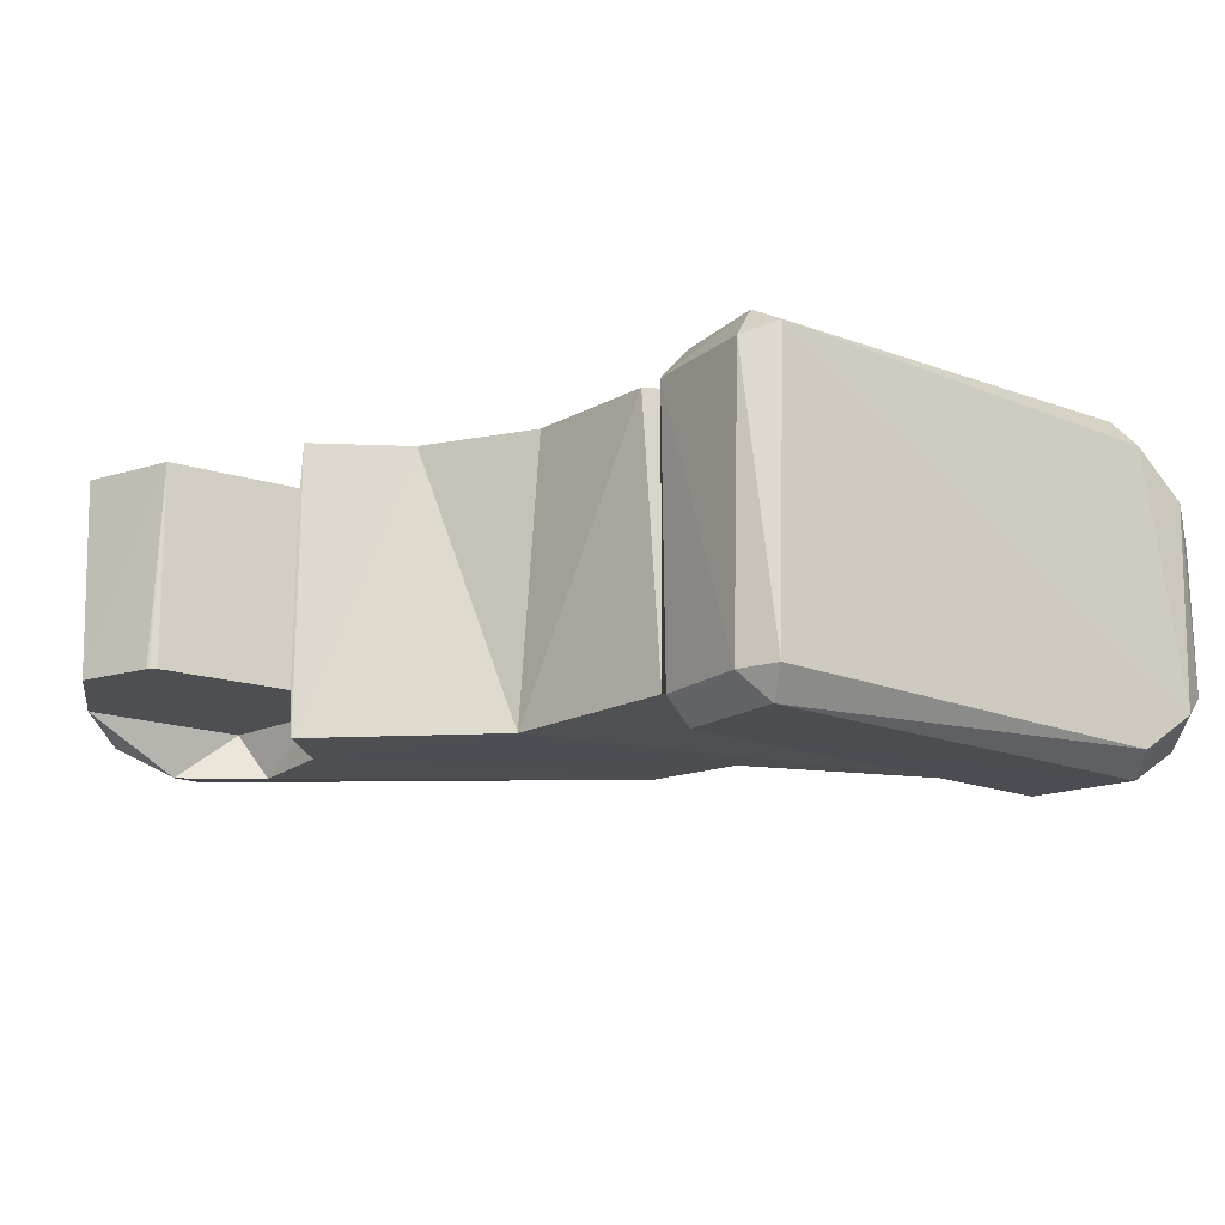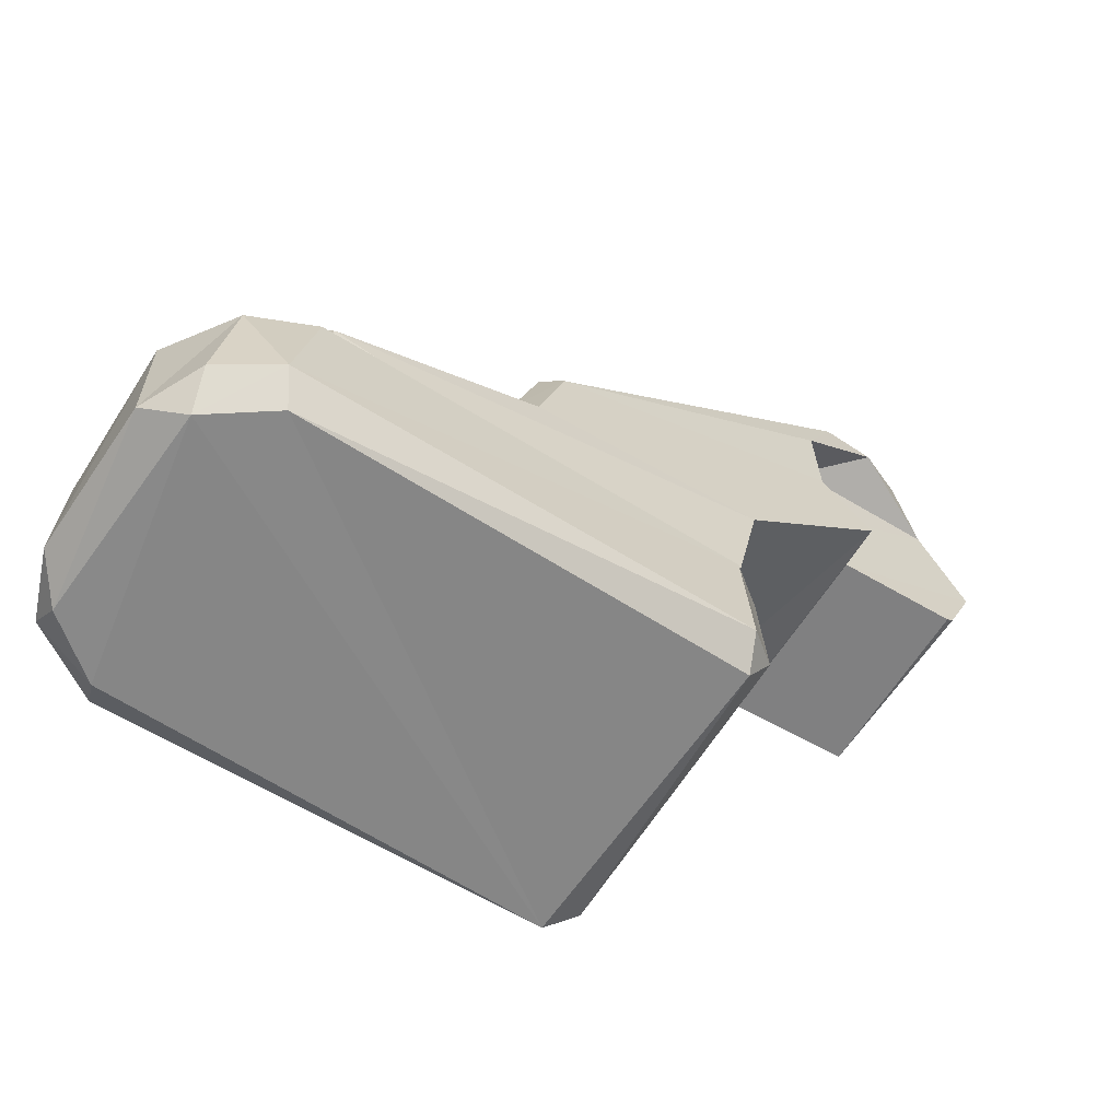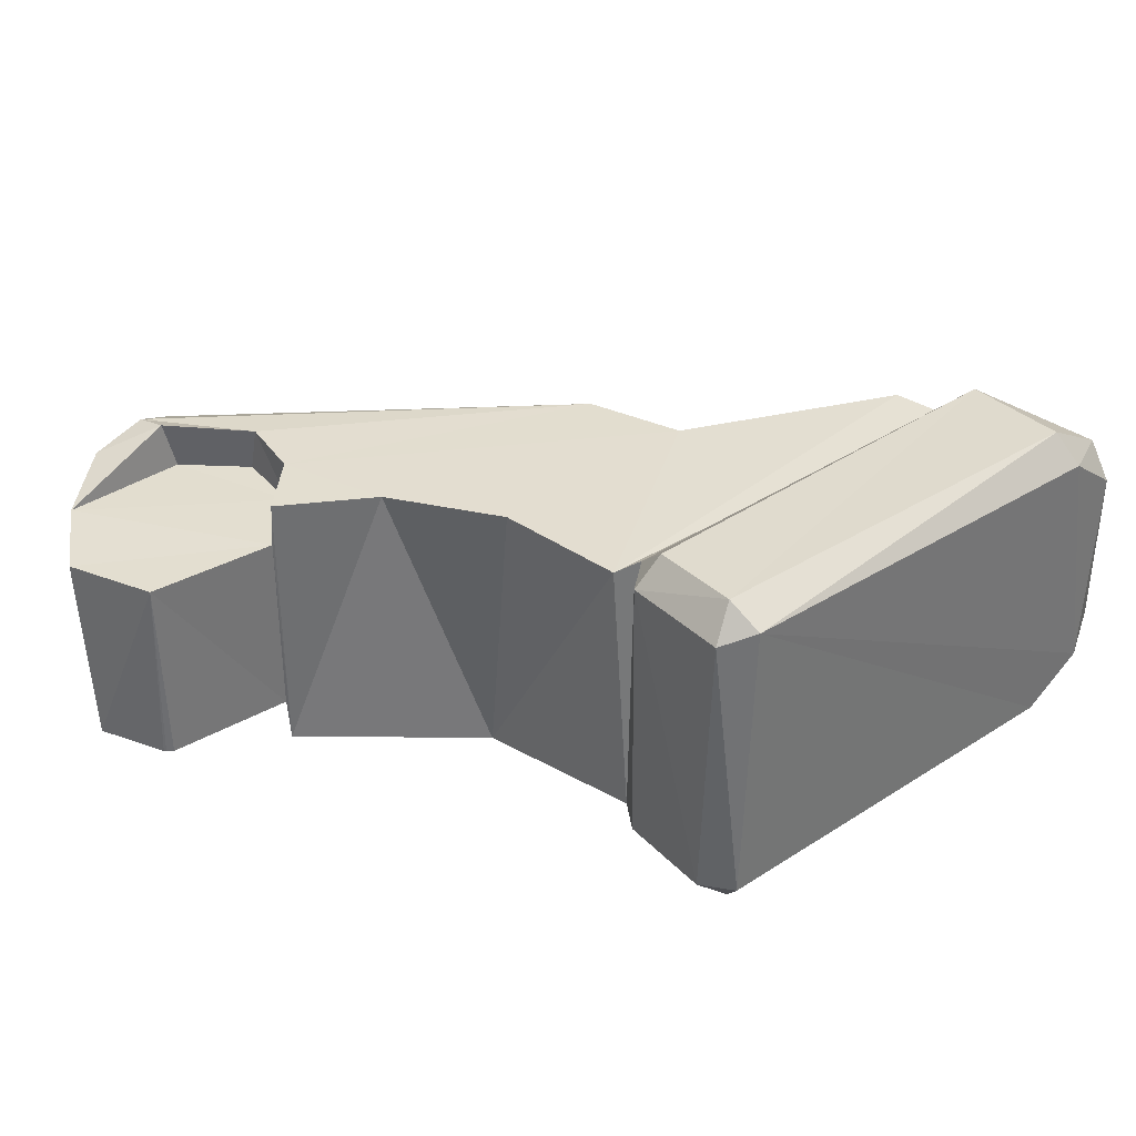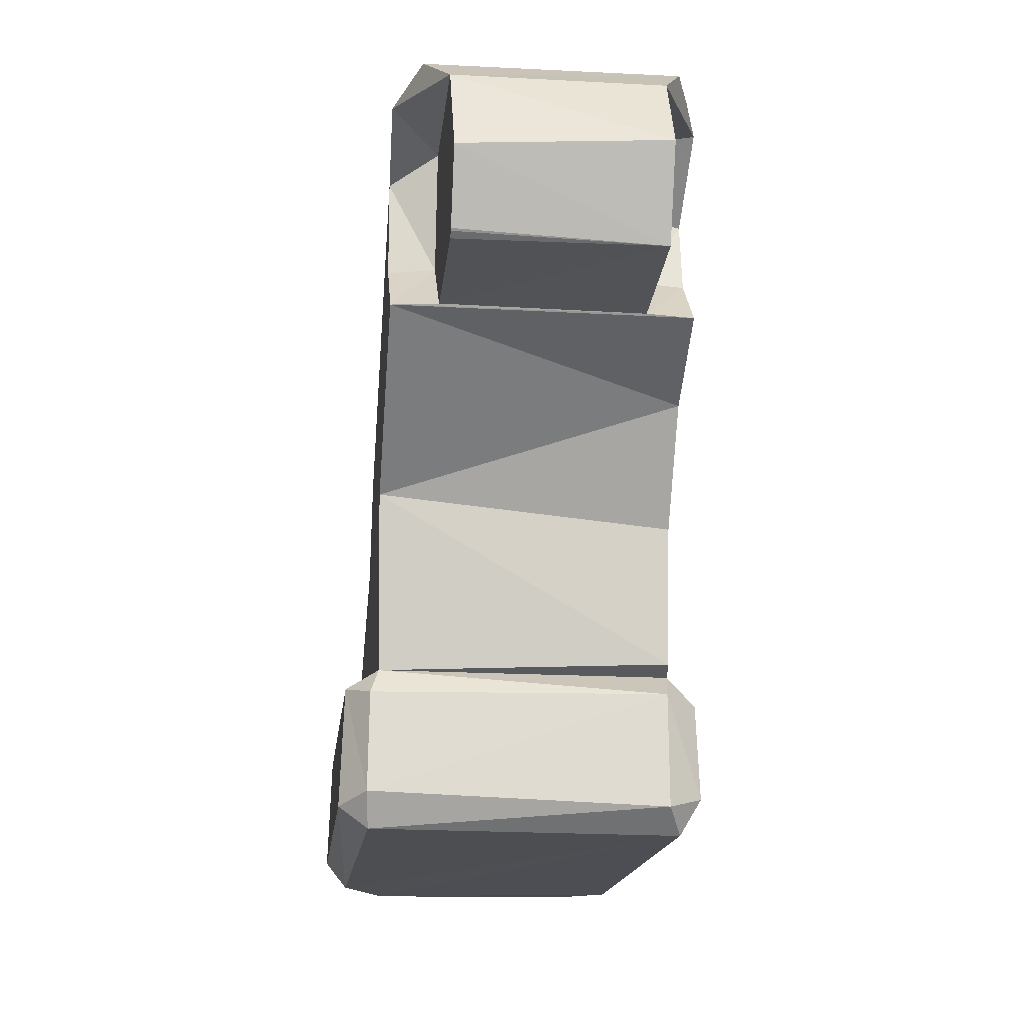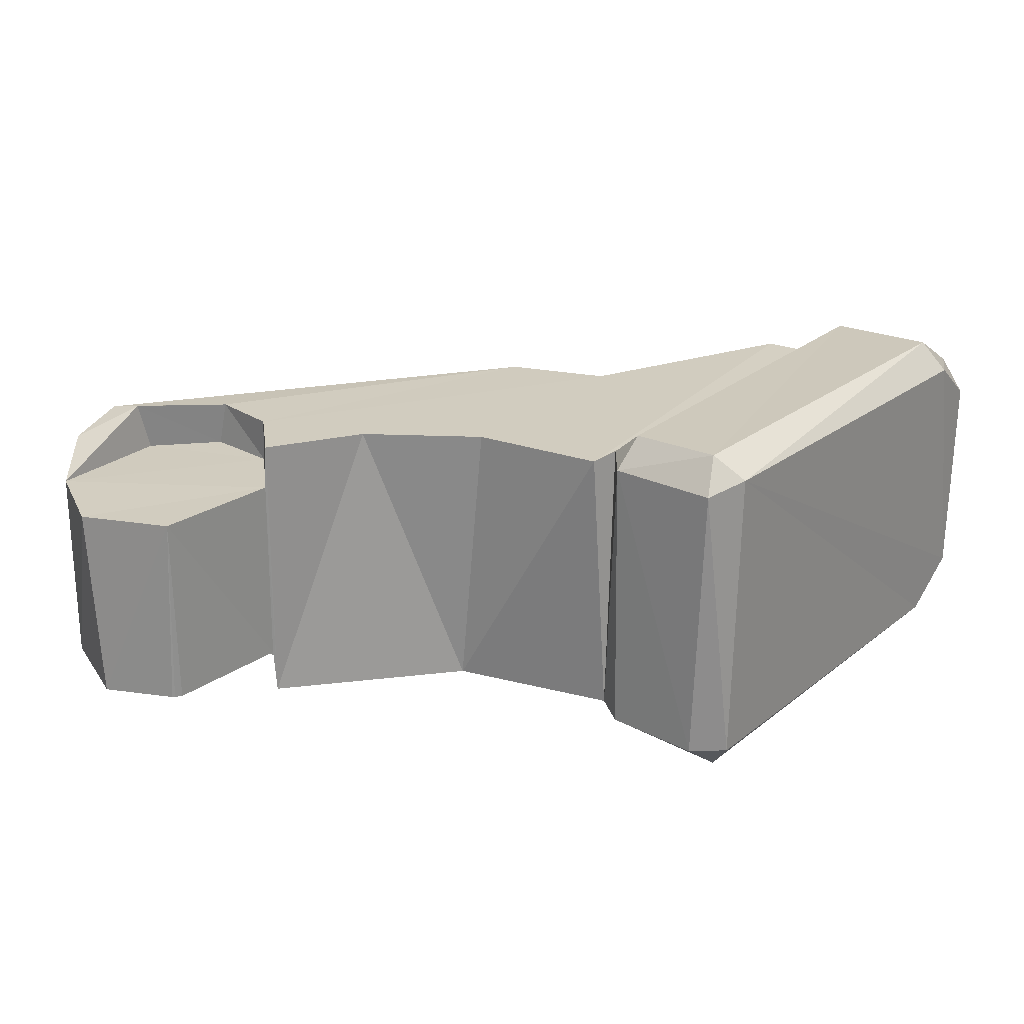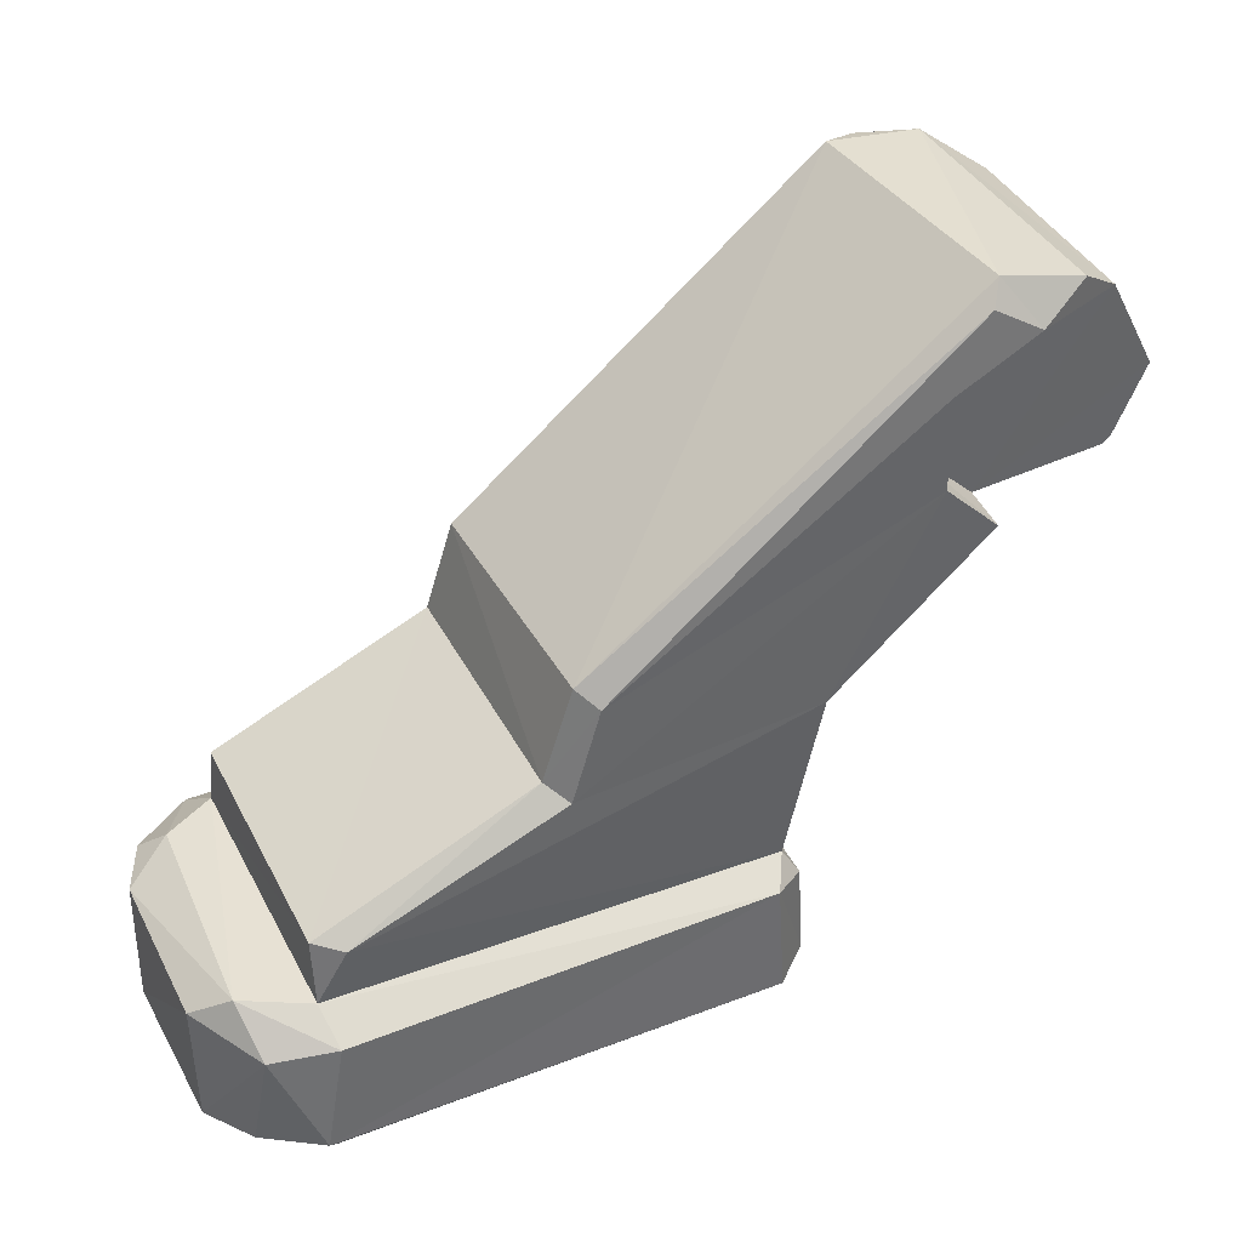
<metadata>
{"format":"obj","ext":"obj","renderer":"f3d","projection":"perspective","resolution":1024,"background":"white","views":[{"elev":-17.8,"azim":-36.6,"up":"+Z"},{"elev":-62.1,"azim":147.7,"up":"+Y"},{"elev":35.7,"azim":-41.0,"up":"+Z"},{"elev":-16.9,"azim":-96.1,"up":"+Y"},{"elev":24.1,"azim":-53.1,"up":"+Z"},{"elev":40.8,"azim":154.5,"up":"+Y"}]}
</metadata>
<code>
g IVCON
v -0.02284 0.02505 -0.006282
v -0.01994 0.02723 -0.007669
v -0.01655 0.02593 -0.009289
v -0.01916 0.0277 0.007847
v -0.01542 0.0256 0.009388
v -0.01566 0.02774 0.008943
v -0.02281 0.02506 0.006376
v -0.01451 0.02885 -0.007789
v -0.01372 0.02767 -0.008827
v -0.01341 0.02833 0.007968
v 0.01086 0.004482 0.00795
v 0.01085 0.004554 -0.007814
v 0.009227 0.0101 0.007725
v 0.02441 -0.005447 -0.008542
v 0.02434 -0.001405 -0.007894
v 0.02445 -0.005448 0.008655
v 0.02428 -0.001334 0.007964
v -0.01174 0.01728 0.00625
v -0.0119 0.017 0.009152
v -0.0111 0.02137 0.009151
v -0.01126 0.02191 0.00625
v -0.01474 0.02531 0.006251
v -0.01289 0.02475 -0.006247
v -0.02596 0.02001 0.006249
v -0.02592 0.01919 -0.00625
v -0.02402 0.01489 -0.00625
v -0.02369 0.01452 0.00625
v 0.008993 0.01045 -0.007854
v 0.02267 -0.001757 -0.00906
v -0.01157 0.02316 -0.00915
v -0.01138 0.01772 -0.006249
v -0.01177 0.01723 -0.00915
v -0.002565 -0.01565 0.009938
v -0.002884 -0.01345 0.01124
v -0.004498 -0.01416 0.00904
v 0.03069 -0.006507 0.004747
v 0.02779 -0.004934 0.006427
v 0.02925 -0.006387 0.007717
v 0.02846 -0.005074 -0.00672
v 0.03067 -0.006703 -0.005112
v 0.02911 -0.01562 0.0064
v 0.02834 -0.01581 -0.007123
v 0.03072 -0.01459 -0.005439
v 0.03101 -0.0143 0.004149
v 0.0294 -0.01388 0.008508
v 0.02545 -0.01582 0.009185
v 0.02486 -0.01421 0.01115
v -0.01524 0.01364 0.00915
v -0.01533 0.01377 0.00625
v 0.009523 0.003696 0.009089
v 0.02362 -0.002291 0.008899
v 0.007483 0.009931 0.009046
v -0.01533 0.01389 -0.00625
v -0.02352 0.01448 -0.00625
v -0.02391 0.01477 -0.00625
v 0.007957 0.009495 -0.009032
v 0.009694 0.003603 -0.009067
v -0.01522 0.01374 -0.009151
v -0.003134 -0.0156 -0.009402
v -0.004504 -0.01351 -0.009556
v -0.004229 -0.007087 0.009029
v -0.00259 -0.007528 0.01105
v 0.02546 -0.007093 0.01081
v 0.02791 -0.007498 -0.009591
v 0.02536 -0.01386 -0.01117
v 0.02881 -0.0138 -0.008944
v 0.02444 -0.0157 -0.009814
v -0.00245 -0.01417 -0.0112
v -0.009527 0.01006 0.00915
v -0.00514 0.003329 0.00915
v -0.004111 -0.005168 0.009141
v -0.003246 -0.005767 -0.008916
v -0.005385 0.00497 -0.009151
v -0.00417 -0.007322 -0.00944
v -0.002285 -0.005609 0.009366
v 0.02406 -0.00687 -0.01095
v -0.002121 -0.006786 -0.0109
f 1 2 3
f 4 5 6
f 4 7 5
f 3 8 9
f 3 2 8
f 8 4 10
f 11 12 13
f 14 15 16
f 16 15 17
f 18 19 20
f 18 20 21
f 21 20 5
f 21 5 22
f 4 6 10
f 1 3 23
f 7 1 24
f 24 1 25
f 7 4 1
f 1 4 2
f 4 8 2
f 5 7 22
f 25 26 27
f 25 27 24
f 8 10 28
f 28 10 13
f 12 28 13
f 12 11 15
f 15 11 17
f 14 29 15
f 23 3 30
f 23 30 31
f 31 30 32
f 33 34 35
f 36 37 38
f 16 37 39
f 36 40 39
f 37 36 39
f 41 42 43
f 41 43 44
f 44 45 41
f 41 45 46
f 45 47 46
f 48 19 49
f 19 18 49
f 50 51 11
f 51 17 11
f 50 11 13
f 50 13 52
f 6 52 10
f 52 13 10
f 25 1 53
f 1 31 53
f 1 23 31
f 25 53 54
f 26 25 54
f 18 21 22
f 7 18 22
f 18 7 49
f 7 24 49
f 49 24 27
f 26 55 27
f 55 54 27
f 28 9 8
f 28 12 56
f 57 56 12
f 12 15 29
f 57 12 29
f 53 31 58
f 31 32 58
f 33 35 59
f 35 60 59
f 35 34 61
f 61 34 62
f 34 33 47
f 47 33 46
f 36 38 45
f 36 45 44
f 45 38 63
f 47 45 63
f 16 63 37
f 38 37 63
f 64 39 40
f 16 39 14
f 40 36 44
f 43 40 44
f 65 66 42
f 65 42 67
f 66 43 42
f 67 33 59
f 42 33 67
f 46 42 41
f 46 33 42
f 59 60 68
f 17 51 16
f 20 52 6
f 5 20 6
f 50 69 70
f 20 19 52
f 50 70 71
f 16 51 71
f 50 19 69
f 69 19 48
f 19 50 52
f 51 50 71
f 49 53 58
f 53 49 27
f 54 53 27
f 72 71 73
f 71 70 73
f 70 69 73
f 73 69 58
f 69 48 58
f 48 49 58
f 32 57 73
f 30 9 56
f 32 73 58
f 57 29 73
f 29 72 73
f 32 30 56
f 29 14 72
f 57 32 56
f 30 3 9
f 60 61 74
f 60 35 61
f 62 75 61
f 62 34 63
f 34 47 63
f 66 65 64
f 65 76 64
f 64 40 43
f 66 64 43
f 65 67 68
f 68 67 59
f 60 74 77
f 68 60 77
f 74 61 72
f 61 75 72
f 75 63 16
f 75 62 63
f 39 64 76
f 39 76 14
f 76 65 77
f 65 68 77
f 74 72 77
f 75 71 72
f 75 16 71
f 14 76 77
f 14 77 72
f 28 56 9

</code>
